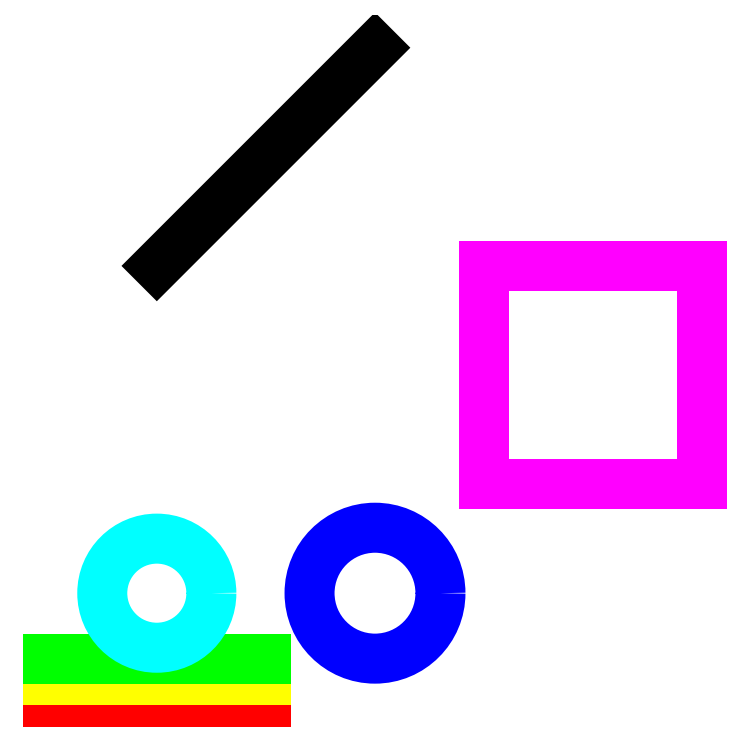
<metadata>
{"format":"dxf","ext":"dxf","renderer":"ezdxf+matplotlib","layout":"modelspace","background":"white","min_lineweight":24,"dpi":150}
</metadata>
<code>
0
SECTION
2
ENTITIES
0
LINE
8
0
10
0
20
0
30
0
11
100
21
0
31
0
0
LINE
8
0
10
0
20
10
30
0
11
100
21
10
31
0
0
LINE
8
0
10
0
20
20
30
0
11
100
21
20
31
0
0
CIRCLE
8
0
10
50
20
50
30
0
40
25
0
CIRCLE
8
0
10
150
20
50
30
0
40
30
0
LINE
8
0
10
200
20
100
30
0
11
300
21
100
31
0
0
LINE
8
0
10
300
20
100
30
0
11
300
21
200
31
0
0
LINE
8
0
10
300
20
200
30
0
11
200
21
200
31
0
0
LINE
8
0
10
200
20
200
30
0
11
200
21
100
31
0
0
LINE
8
0
10
50
20
200
30
0
11
150
21
300
31
0
0
ENDSEC
0
EOF

</code>
